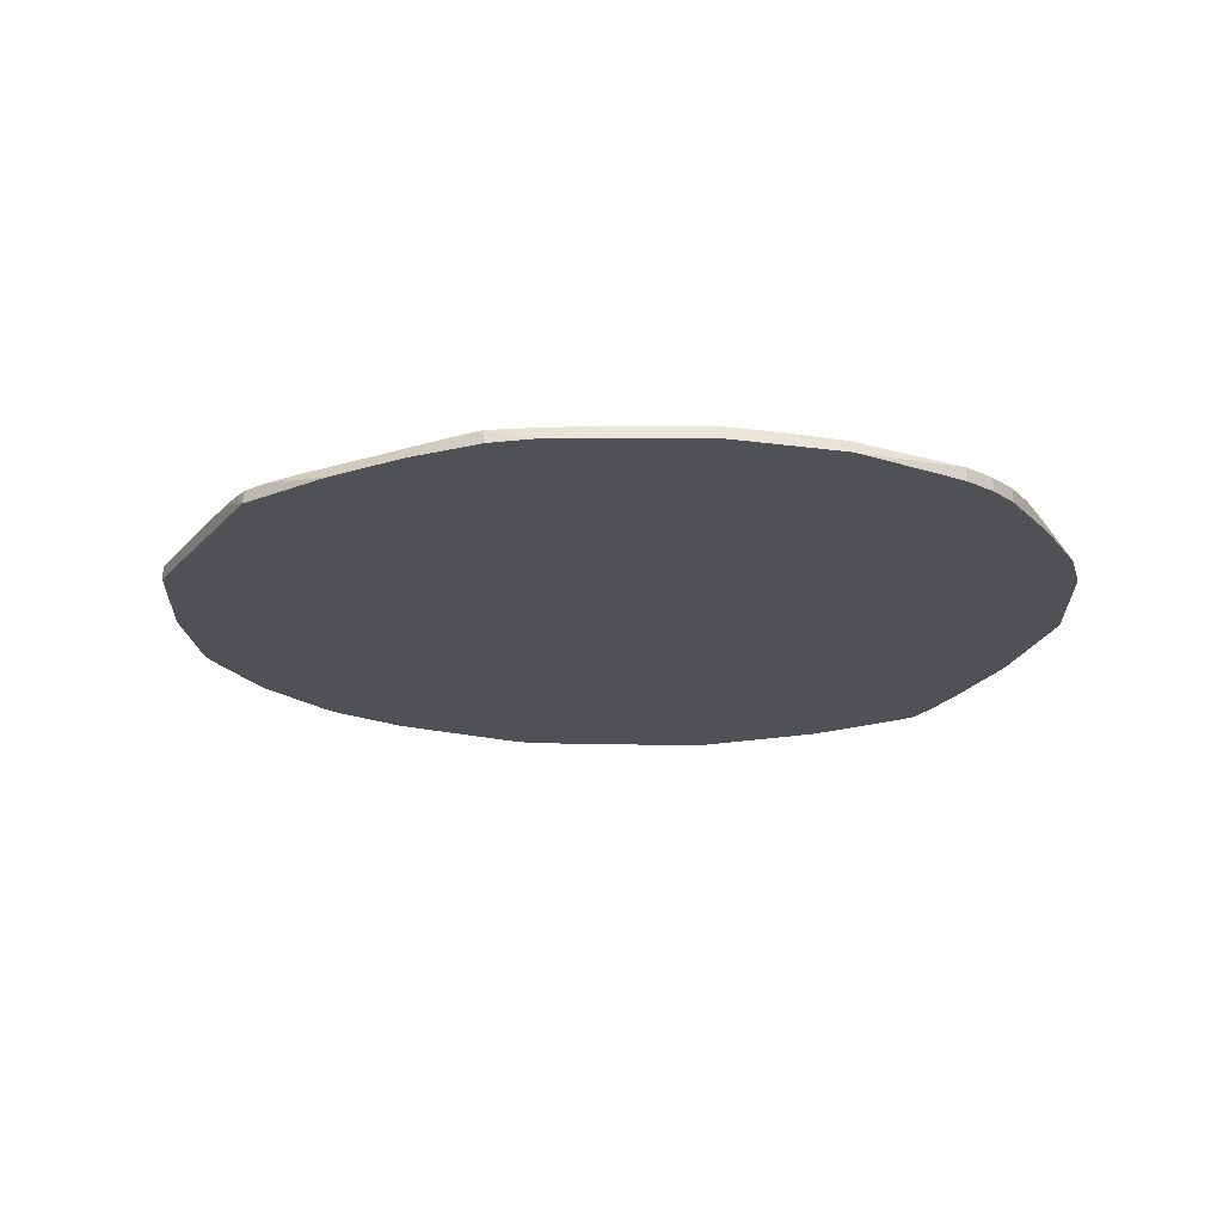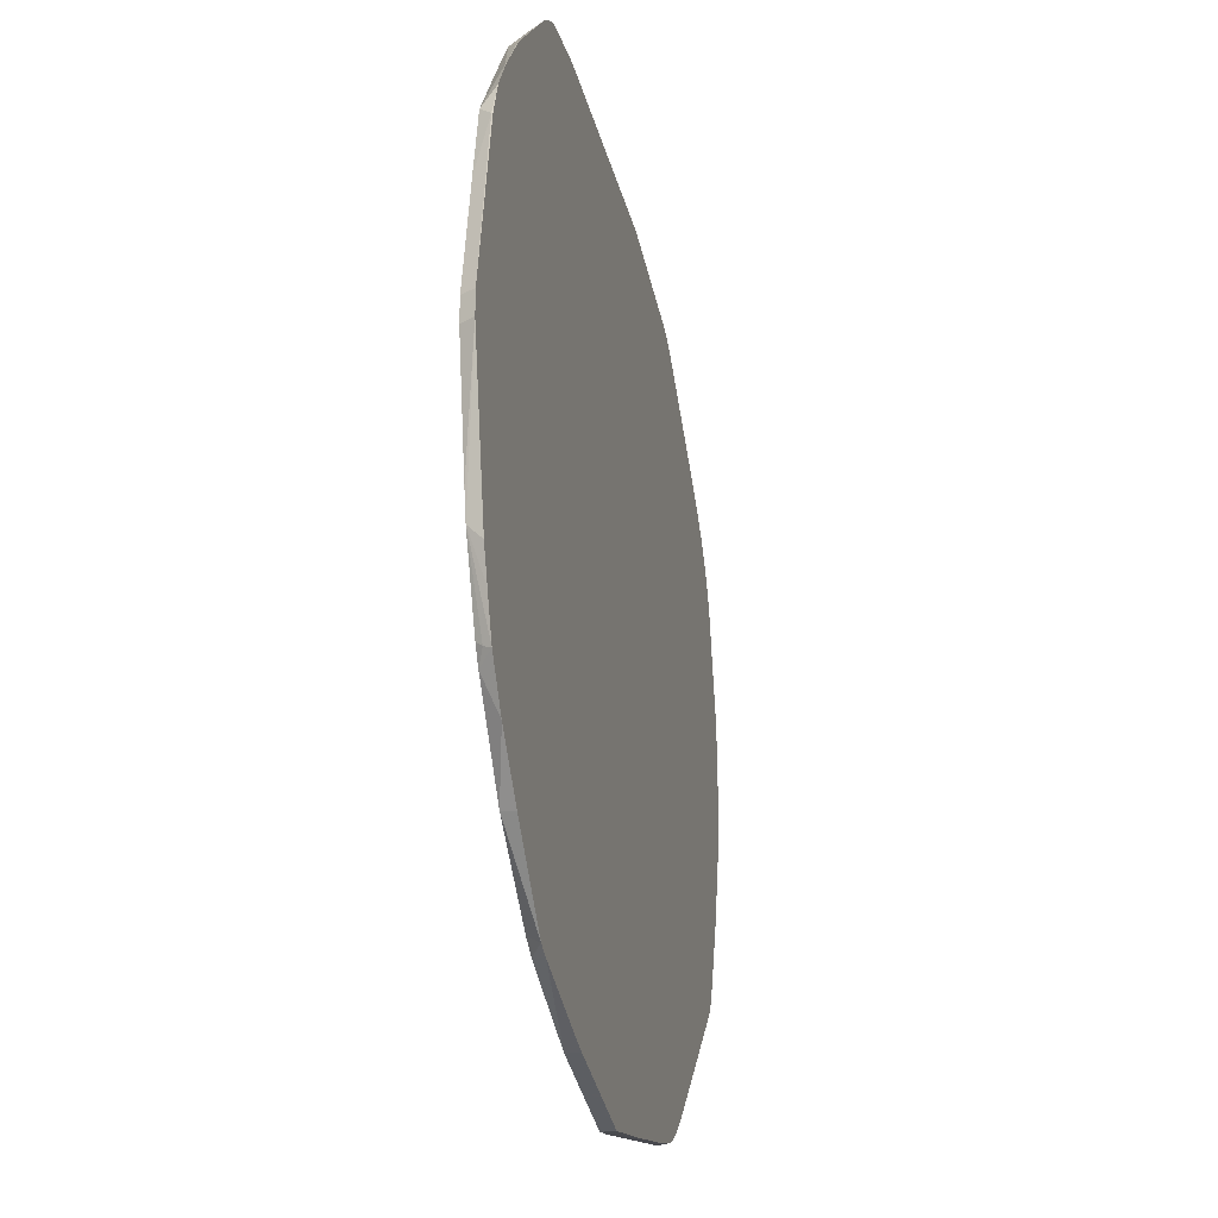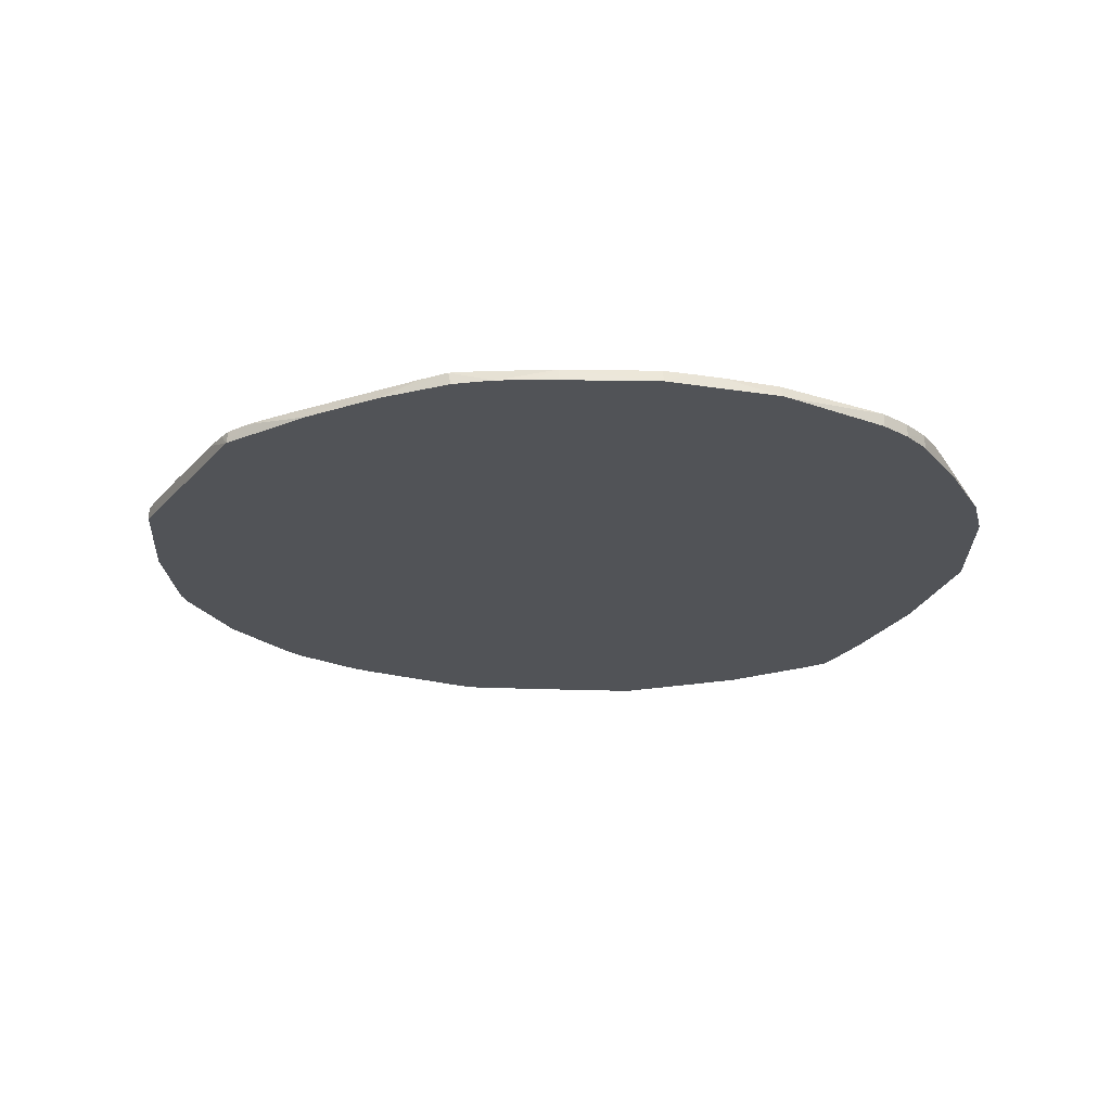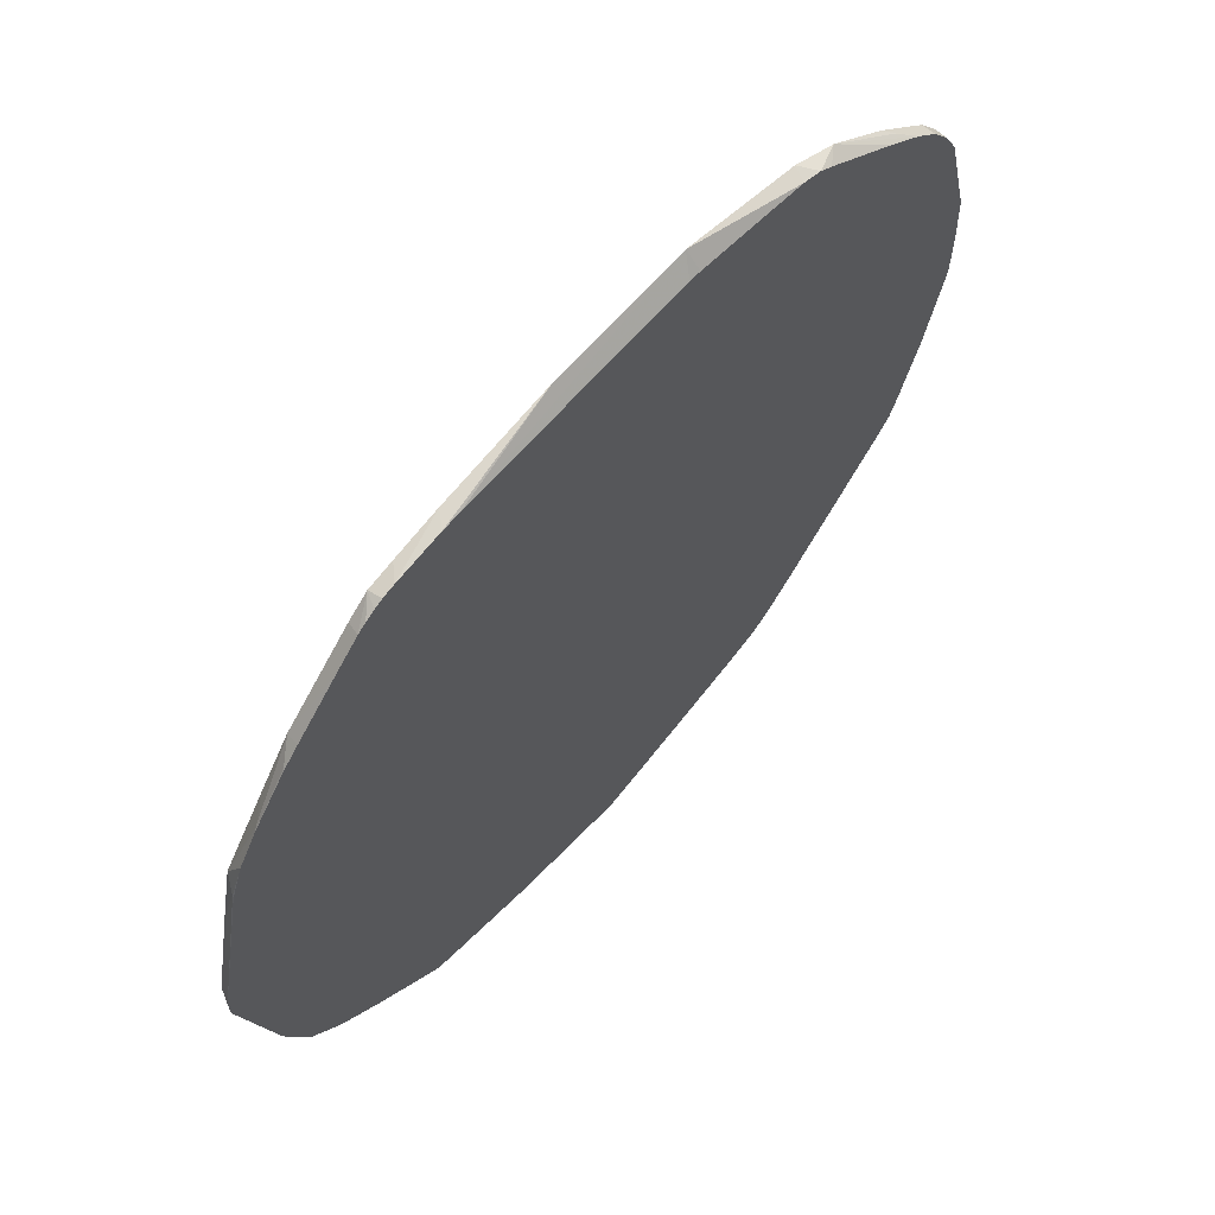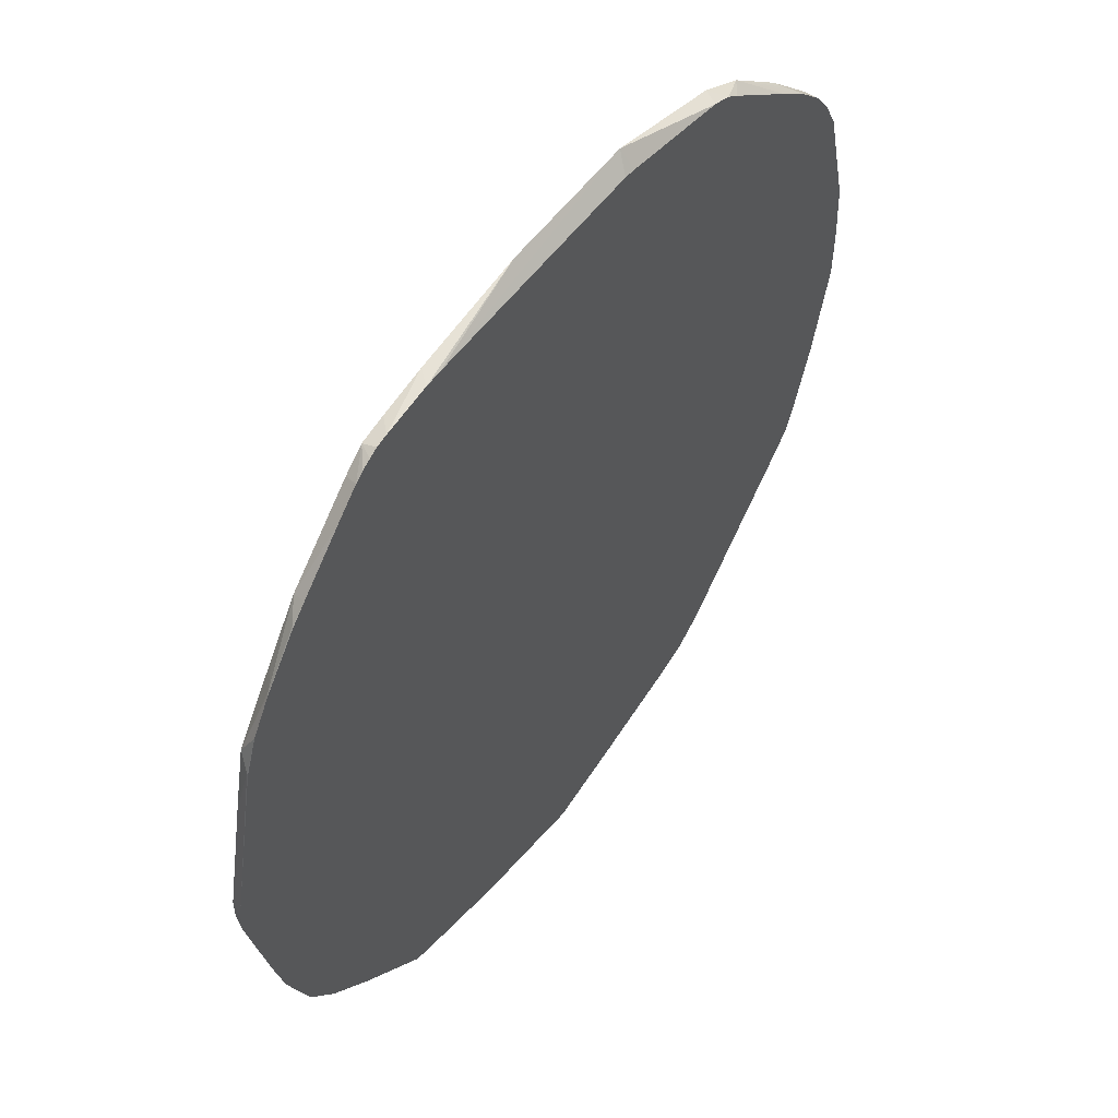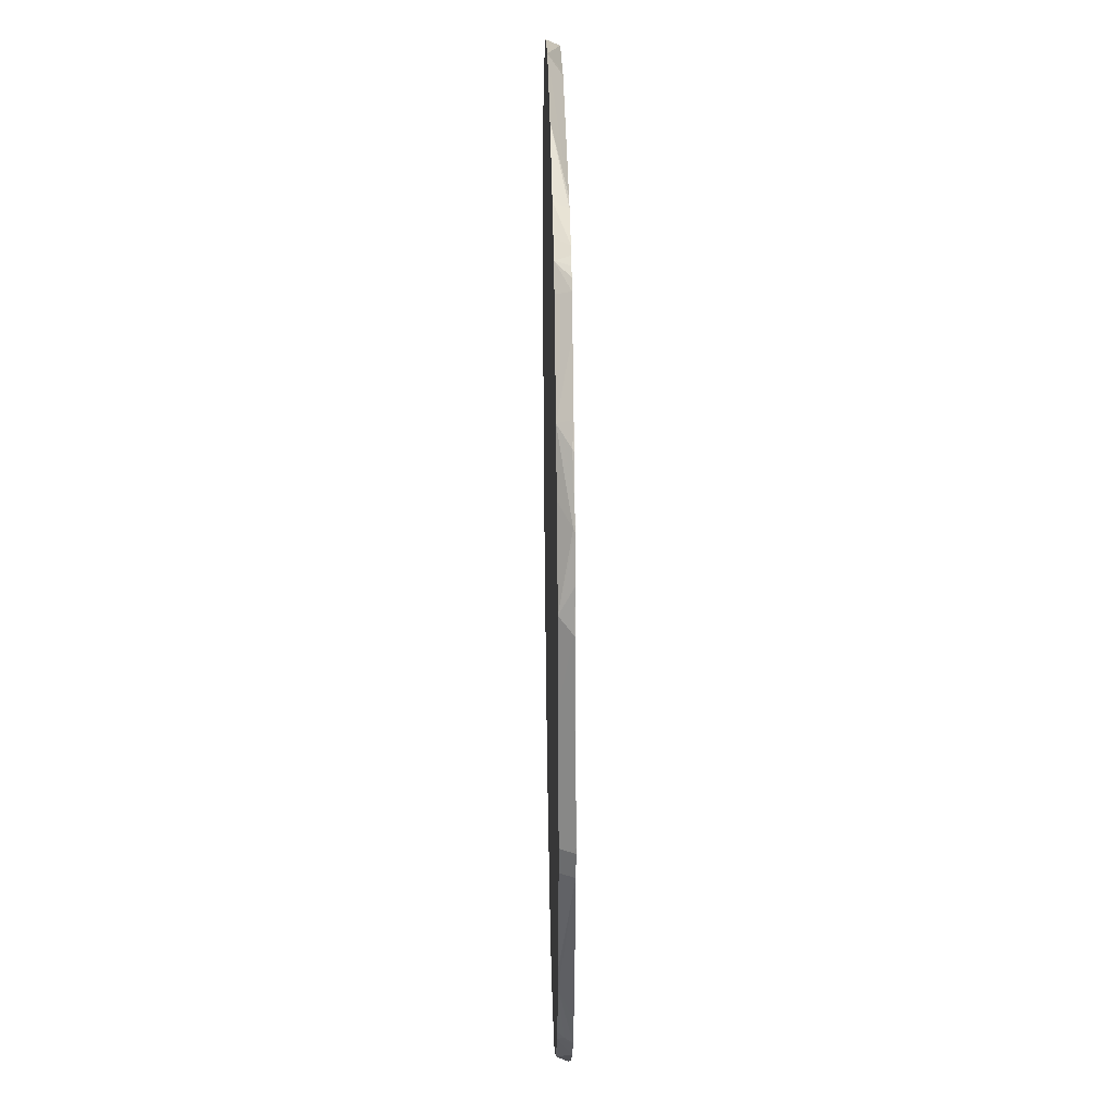
<metadata>
{"format":"obj","ext":"obj","renderer":"f3d","projection":"perspective","resolution":1024,"background":"white","views":[{"elev":-19.7,"azim":-104.4,"up":"+Y"},{"elev":-27.1,"azim":102.6,"up":"+Z"},{"elev":-22.0,"azim":-105.6,"up":"+Y"},{"elev":65.5,"azim":131.0,"up":"+Z"},{"elev":54.6,"azim":125.6,"up":"+Z"},{"elev":32.6,"azim":89.0,"up":"+Z"}]}
</metadata>
<code>
v -0.6861 -0.4017 -0.06685
v 0.502 -0.4017 -0.368
v -0.1673 -0.4017 0.6025
v 0.435 -0.4017 0.435
v 0.3053 -0.4017 0.5605
v 0.03345 -0.4017 0.6025
v 0.1915 -0.383 0.5803
v -0.1523 -0.383 0.5801
v 0.303 -0.383 0.5652
v 0.217 -0.383 0.5792
v 0.2863 -0.383 0.569
v 0.2677 -0.4017 0.569
v 0.2008 -0.4017 0.5815
v 0.3155 -0.383 0.559
v 0.3284 -0.383 0.5515
v 0.3409 -0.383 0.5417
v 0.4625 -0.383 0.4164
v 0.439 -0.383 0.4419
v 0.4602 -0.3849 0.4183
v 0.5132 -0.383 0.3495
v 0.5104 -0.3849 0.3514
v 0.3743 -0.383 0.5082
v 0.3347 -0.4016 0.5354
v 0.481 -0.4017 0.3681
v 0.548 -0.4017 0.2678
v 0.5426 -0.383 0.3012
v 0.5606 -0.3849 0.251
v 0.5615 -0.383 0.2491
v 0.6118 -0.383 9.954e-05
v 0.5689 -0.4017 0.1673
v 0.6024 -0.4017 9.954e-05
v 0.6118 -0.383 -0.03343
v -0.5865 -0.383 0.3504
v -0.3371 -0.383 0.5441
v -0.1698 -0.383 0.5776
v -0.3443 -0.4017 0.5498
v -0.4116 -0.4017 0.512
v -0.3655 -0.383 0.5328
v -0.3848 -0.383 0.5187
v -0.5524 -0.383 0.3848
v -0.4973 -0.383 0.4304
v -0.5187 -0.3933 0.4183
v -0.502 -0.4017 0.435
v -0.5856 -0.4017 0.3514
v -0.6136 -0.4017 0.3123
v -0.6358 -0.4017 0.2678
v -0.6173 -0.383 0.305
v -0.6358 -0.383 0.2677
v -0.6136 -0.383 0.3123
v -0.6804 -0.383 -0.02599
v -0.6767 -0.383 0.1004
v -0.6861 -0.4017 0.1004
v -0.6804 -0.383 0.01864
v -0.6795 -0.383 -0.06551
v -0.6461 -0.383 -0.1994
v -0.3179 -0.383 -0.5987
v -0.5977 -0.383 -0.337
v -0.6126 -0.383 -0.2998
v -0.6287 -0.4017 -0.282
v -0.6431 -0.4017 -0.2343
v -0.6526 -0.4017 -0.2007
v -0.6024 -0.4017 -0.3346
v -0.5355 -0.4017 -0.4183
v -0.4519 -0.4017 -0.5019
v -0.502 -0.4017 -0.4519
v -0.4037 -0.383 -0.5355
v -0.5689 -0.383 -0.3682
v -0.3682 -0.383 -0.569
v -0.3388 -0.4017 -0.5941
v 0.1338 -0.4017 -0.6359
v 0.3012 -0.4017 -0.569
v 0.4127 -0.4017 -0.4796
v 0.4809 -0.383 -0.414
v 0.4157 -0.383 -0.4826
v 0.3136 -0.383 -0.5814
v 0.2773 -0.4017 -0.5833
v 0.2927 -0.383 -0.5898
v 0.1552 -0.383 -0.6306
v 0.1338 -0.383 -0.6359
v -0.03342 -0.383 -0.6694
v -0.03349 -0.4017 -0.6694
v -0.07111 -0.4017 -0.661
v -0.05014 -0.383 -0.6657
v -0.1487 -0.383 -0.6429
v -0.2825 -0.383 -0.6094
v -0.3365 -0.383 -0.5918
v 0.5228 -0.383 -0.3555
v 0.5205 -0.383 -0.3588
v 0.5188 -0.3933 -0.3514
v 0.5163 -0.4017 -0.3442
v 0.5606 -0.4017 -0.2384
v 0.5439 -0.383 -0.3012
v 0.5606 -0.383 -0.257
v 0.5689 -0.4017 -0.2007
v 0.6024 -0.4017 -0.03365
v -0.6837 -0.4017 0.1099
f 74 72 75
f 72 71 75
f 74 75 73
f 80 81 82
f 72 73 2
f 72 2 71
f 76 75 71
f 71 2 70
f 74 73 72
f 77 75 76
f 79 70 80
f 77 70 78
f 77 76 70
f 76 71 70
f 79 78 70
f 43 44 37
f 83 80 82
f 79 80 78
f 80 70 81
f 70 2 69
f 77 78 75
f 69 2 1
f 61 59 1
f 64 69 62
f 59 55 58
f 83 84 80
f 60 55 59
f 60 61 55
f 60 59 61
f 61 1 55
f 59 62 1
f 59 57 62
f 59 58 57
f 62 69 1
f 63 62 57
f 65 64 63
f 65 66 64
f 65 63 66
f 67 66 63
f 67 57 66
f 67 63 57
f 66 57 68
f 66 68 64
f 64 68 69
f 63 64 62
f 83 82 84
f 52 1 44
f 82 81 69
f 93 87 32
f 91 93 32
f 94 91 32
f 94 95 91
f 94 32 95
f 95 32 31
f 95 31 91
f 91 31 2
f 90 91 2
f 92 87 93
f 31 4 2
f 25 24 31
f 56 33 32
f 46 52 44
f 96 52 46
f 48 52 96
f 48 96 46
f 44 1 3
f 37 44 3
f 58 55 57
f 24 4 31
f 82 69 84
f 92 93 91
f 89 87 91
f 81 70 69
f 85 84 69
f 85 56 84
f 85 69 56
f 86 56 69
f 86 68 56
f 86 69 68
f 68 57 56
f 84 56 75
f 92 91 87
f 80 84 75
f 75 56 32
f 87 75 32
f 73 75 87
f 88 73 87
f 88 2 73
f 88 87 2
f 89 2 87
f 89 90 2
f 89 91 90
f 78 80 75
f 57 55 56
f 34 9 33
f 50 33 55
f 18 17 16
f 19 20 17
f 19 21 20
f 19 4 21
f 19 18 4
f 22 4 18
f 22 23 4
f 22 16 23
f 22 18 16
f 16 5 23
f 23 5 4
f 21 4 24
f 21 24 25
f 21 25 20
f 25 26 20
f 27 26 25
f 27 28 26
f 27 29 28
f 27 30 29
f 16 17 9
f 15 16 9
f 15 5 16
f 14 5 15
f 55 33 56
f 2 3 1
f 4 3 2
f 5 3 4
f 6 3 5
f 7 3 6
f 7 8 3
f 7 9 8
f 10 9 7
f 27 25 30
f 11 9 10
f 11 12 5
f 11 13 12
f 11 10 13
f 10 6 13
f 10 7 6
f 13 6 5
f 12 13 5
f 14 9 5
f 14 15 9
f 11 5 9
f 30 25 31
f 19 17 18
f 29 31 32
f 40 44 43
f 40 33 44
f 45 44 33
f 45 46 44
f 47 46 45
f 47 48 46
f 47 33 48
f 49 33 47
f 49 45 33
f 42 40 43
f 49 47 45
f 51 48 50
f 51 52 48
f 53 52 51
f 53 50 52
f 53 51 50
f 50 1 52
f 30 31 29
f 54 55 1
f 54 50 55
f 48 33 50
f 42 43 37
f 54 1 50
f 41 40 37
f 42 37 40
f 29 32 28
f 26 32 9
f 17 26 9
f 20 26 17
f 9 32 33
f 8 9 34
f 35 8 34
f 35 3 8
f 35 34 3
f 28 32 26
f 36 37 3
f 36 3 34
f 41 39 40
f 40 39 33
f 39 34 33
f 41 37 39
f 38 34 39
f 38 39 37
f 38 37 36
f 38 36 34

</code>
